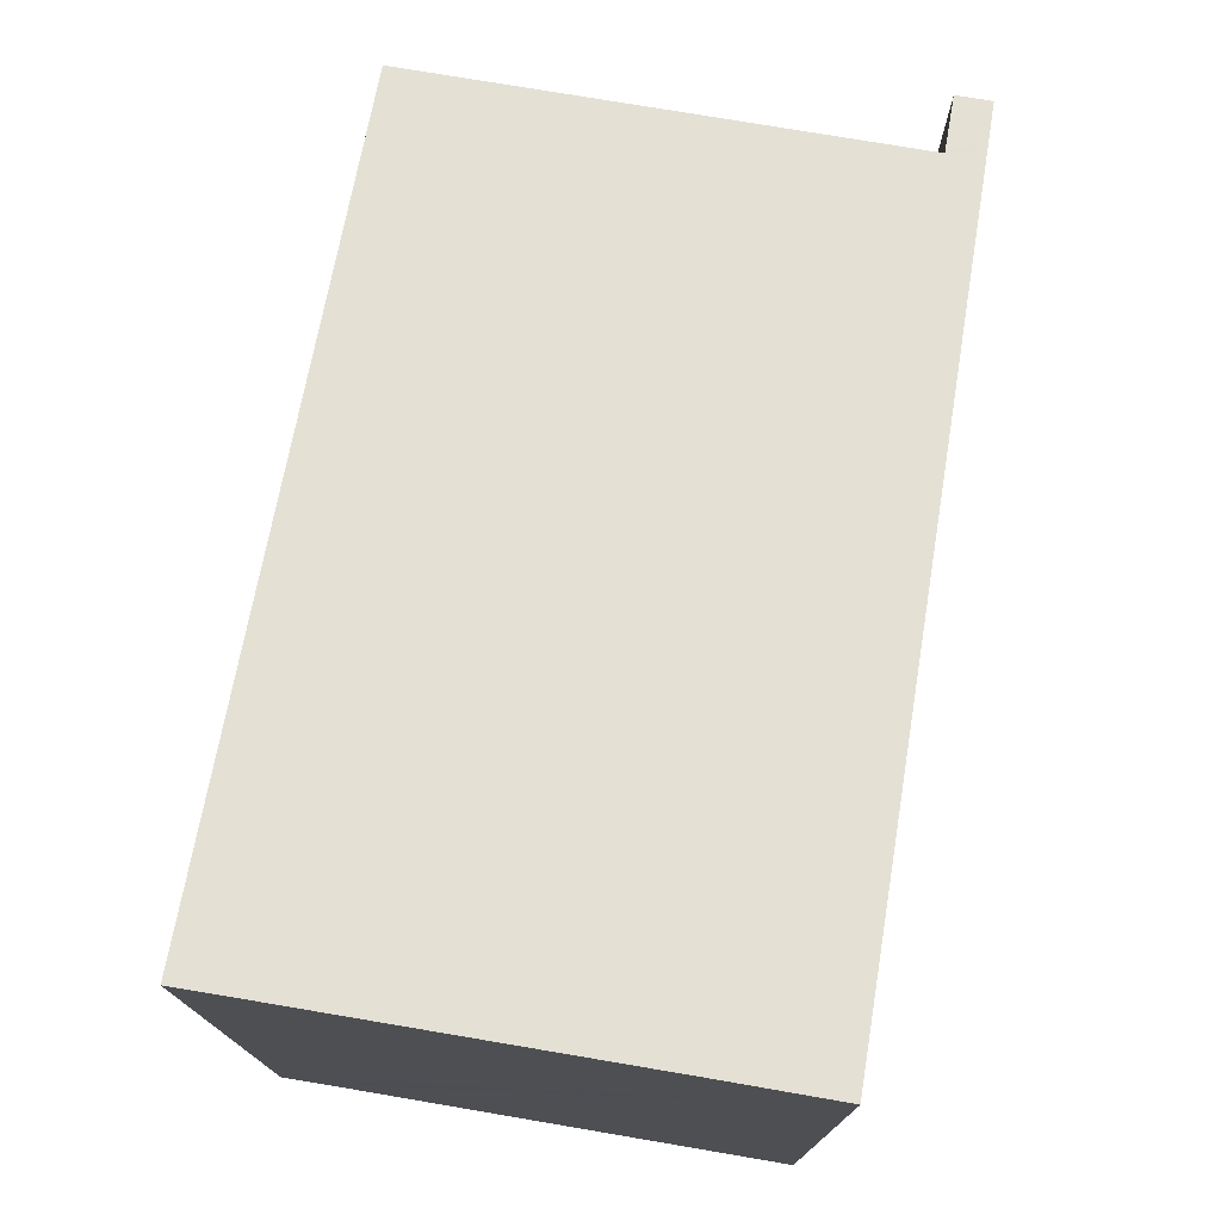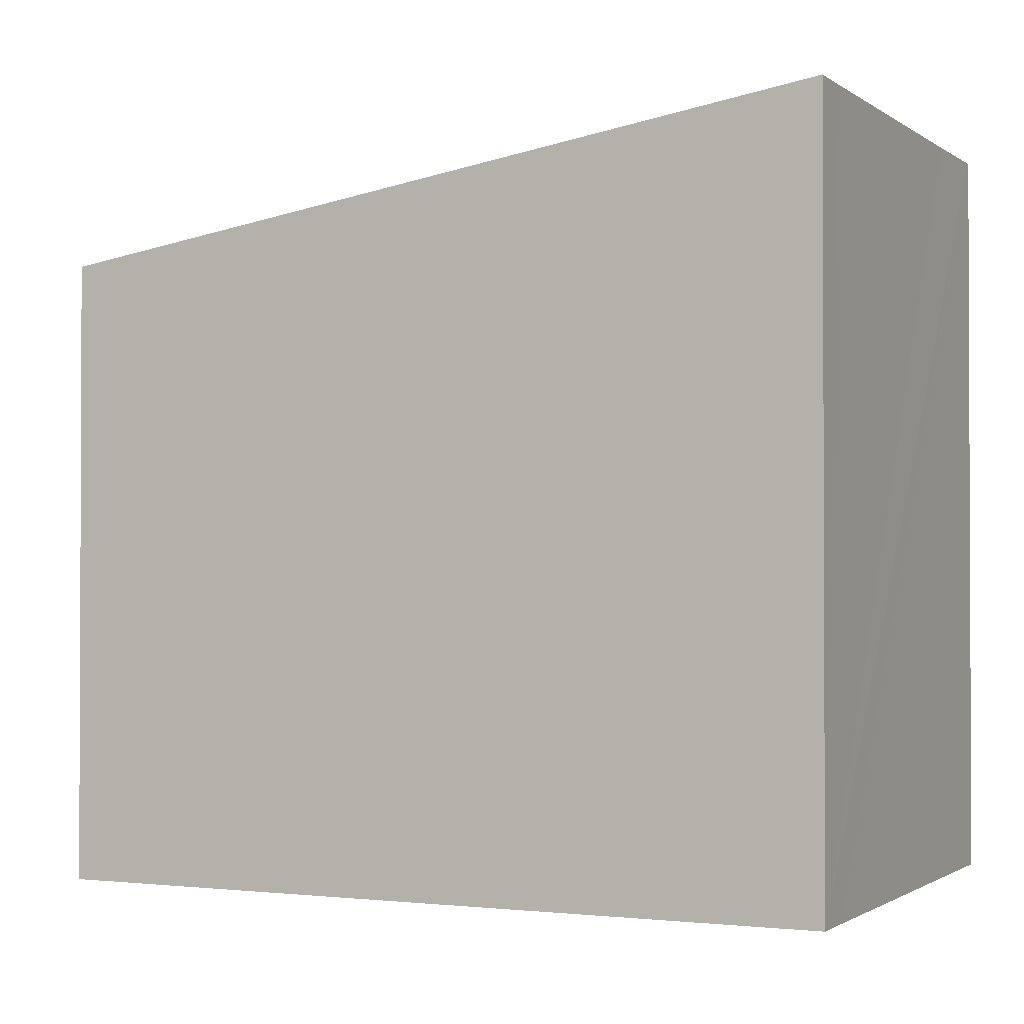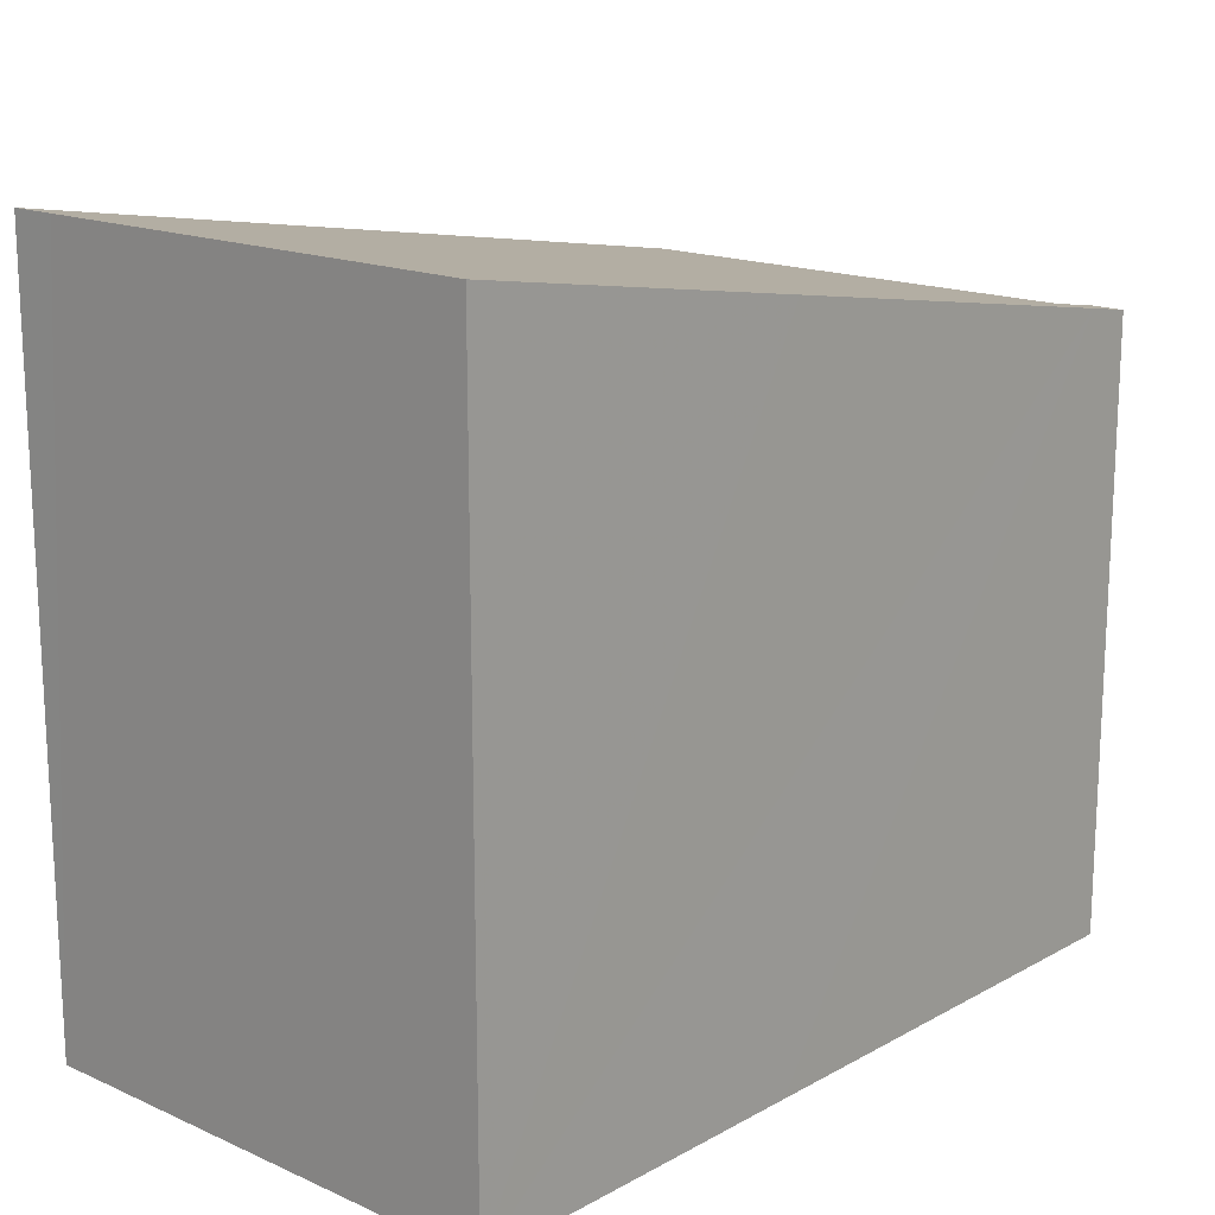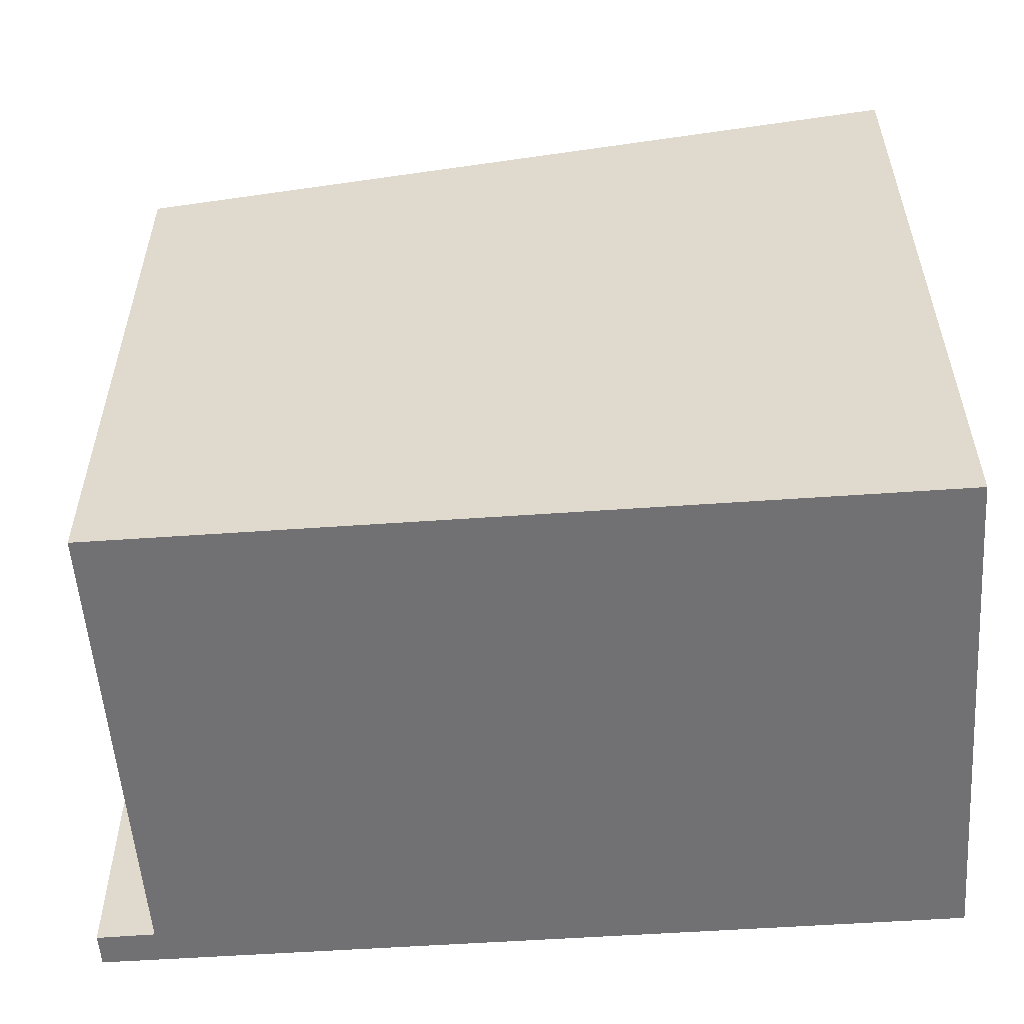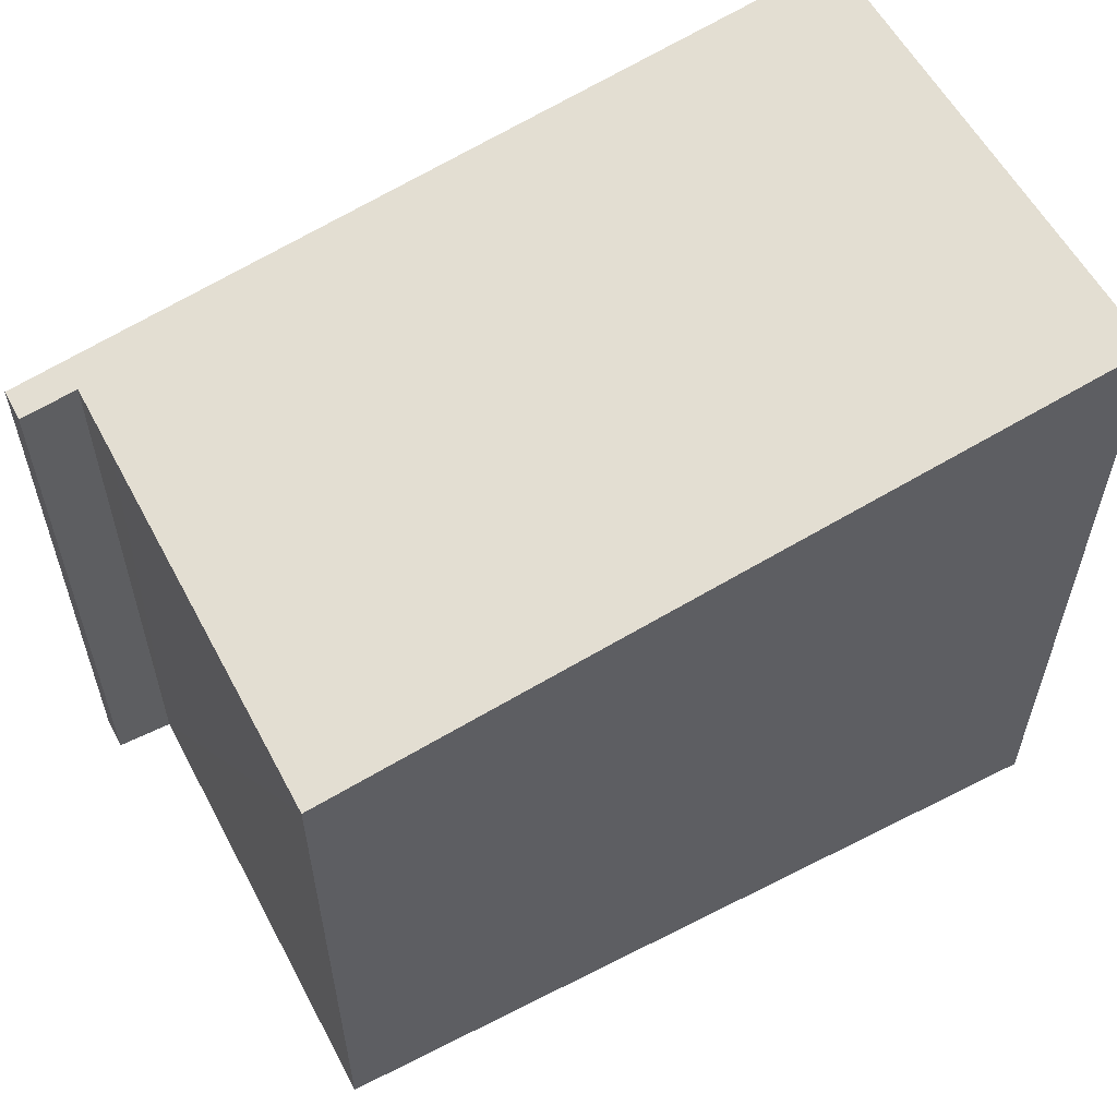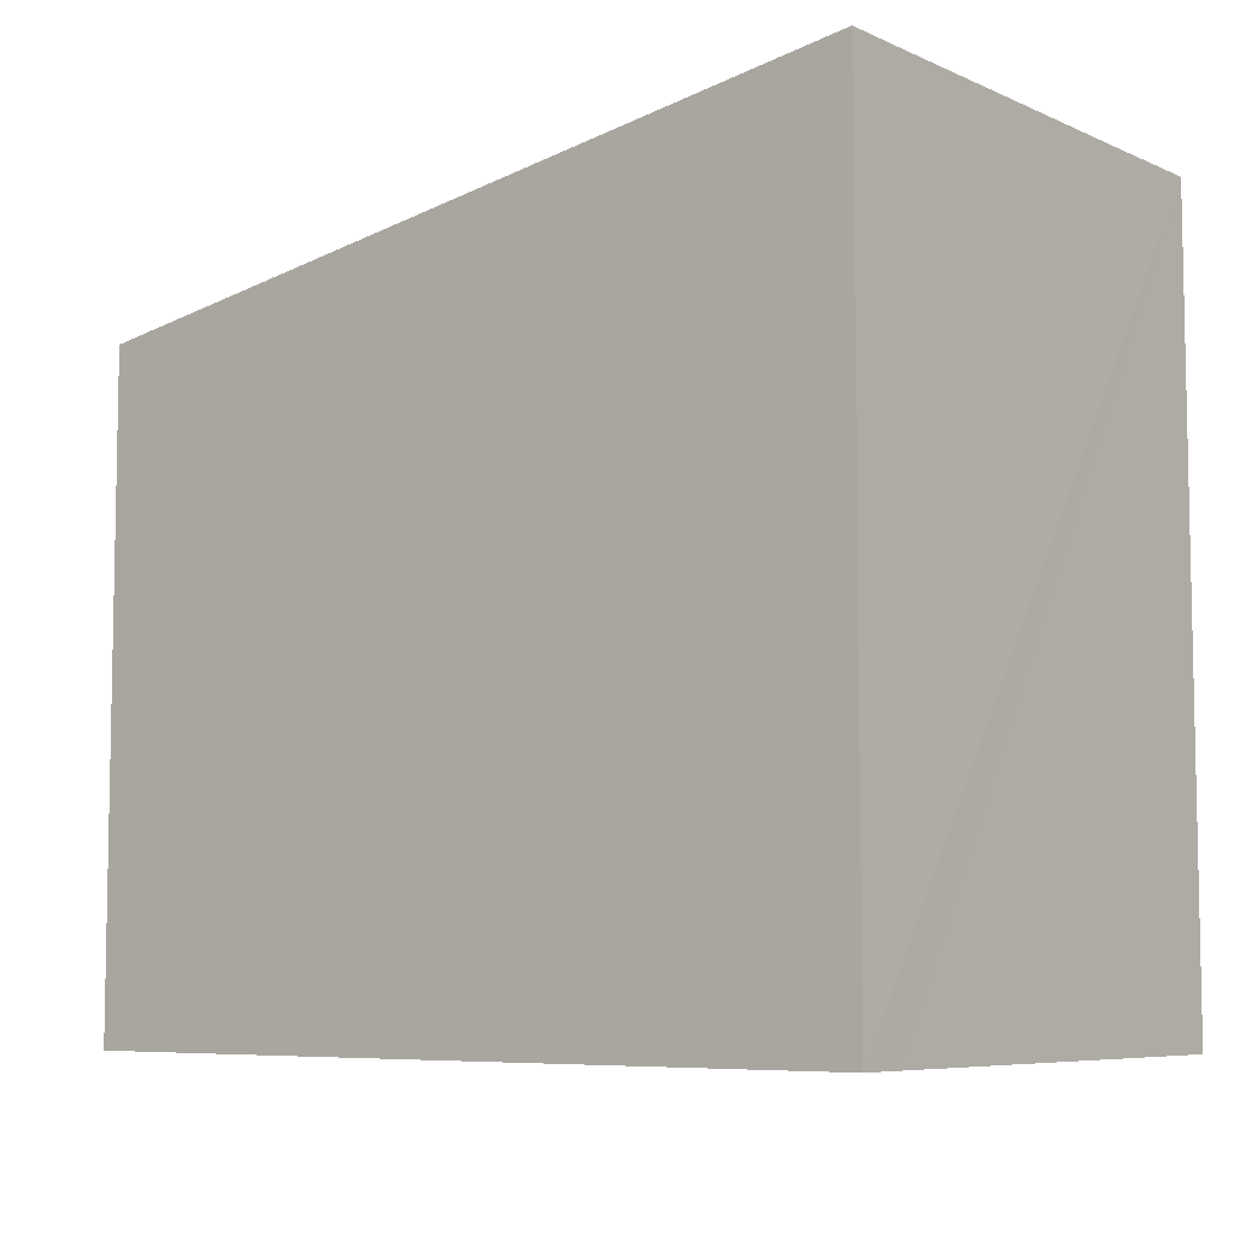
<metadata>
{"format":"obj","ext":"obj","renderer":"f3d","projection":"perspective","resolution":1024,"background":"white","views":[{"elev":75.5,"azim":-77.8,"up":"+Y"},{"elev":-1.3,"azim":-152.0,"up":"+Y"},{"elev":16.4,"azim":-45.4,"up":"+Y"},{"elev":-55.3,"azim":-173.3,"up":"+Y"},{"elev":58.0,"azim":154.7,"up":"+Y"},{"elev":-7.0,"azim":-138.7,"up":"+Y"}]}
</metadata>
<code>
v  12.44 9.49 6.653
v  13.23 9.367 7.141
v  13.21 9.367 6.627
v  12.46 9.49 7.176
v  12.34 9.506 6.656
v  5.959 10.53 7.468
v  0 11.42 6.993e-16
v  12.29 9.506 5.503
v  12.02 9.505 -0.519
v  0.036 11.42 0.709
v  0.282 11.42 6.077
v  0.35 11.42 7.719
v  0 0 0
v  0.036 -4.341e-17 0.709
v  0.35 -4.727e-16 7.719
v  0.282 -3.721e-16 6.077
v  5.959 -4.573e-16 7.468
v  13.23 -4.373e-16 7.141
v  12.46 -4.394e-16 7.176
v  13.21 -4.058e-16 6.627
v  12.34 -4.076e-16 6.656
v  12.02 3.178e-17 -0.519
v  12.29 -3.37e-16 5.503
v  12.44 -4.074e-16 6.653
g defaultobject
f 1 2 3
f 2 1 4
f 4 1 5
f 4 5 6
f 7 8 9
f 8 7 5
f 5 7 6
f 6 7 10
f 6 11 12
f 11 6 10
f 13 10 7
f 10 13 11
f 11 13 12
f 12 13 14
f 12 14 15
f 15 14 16
f 15 6 12
f 6 15 4
f 4 15 17
f 4 17 2
f 2 17 18
f 18 17 19
f 18 3 2
f 3 18 20
f 21 8 5
f 8 21 9
f 9 21 22
f 22 21 23
f 1 21 5
f 21 1 3
f 21 3 20
f 21 20 24
f 9 13 7
f 13 9 22
f 19 20 18
f 20 19 24
f 24 19 17
f 24 17 21
f 21 17 23
f 23 17 22
f 22 17 13
f 13 17 14
f 14 17 16
f 16 17 15

</code>
